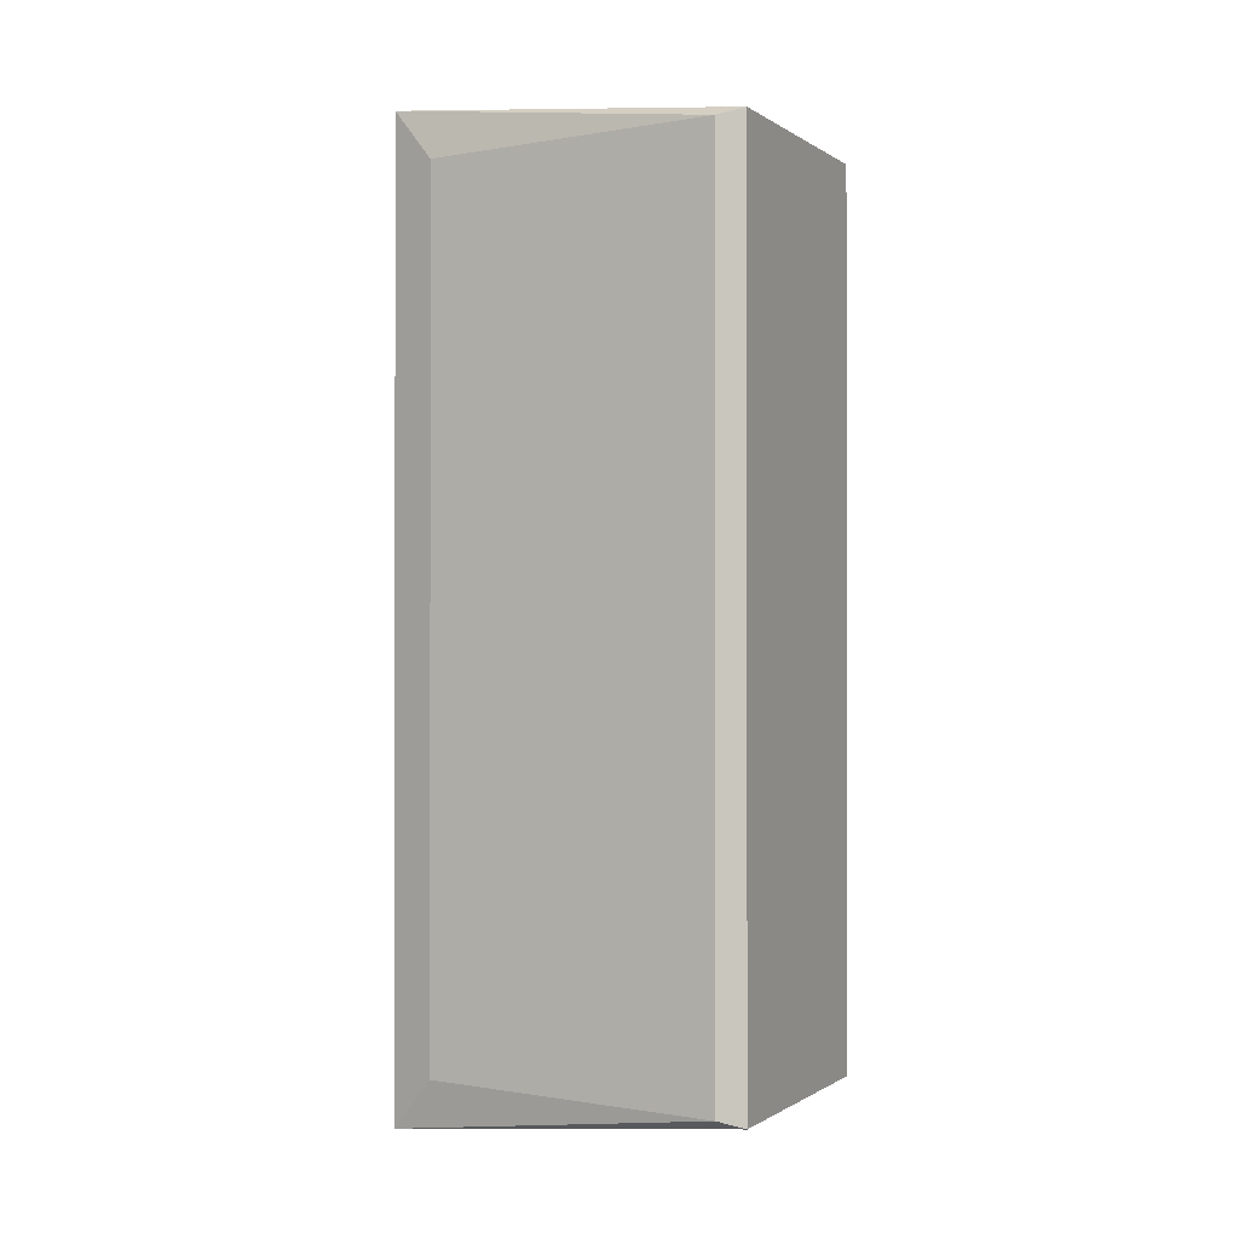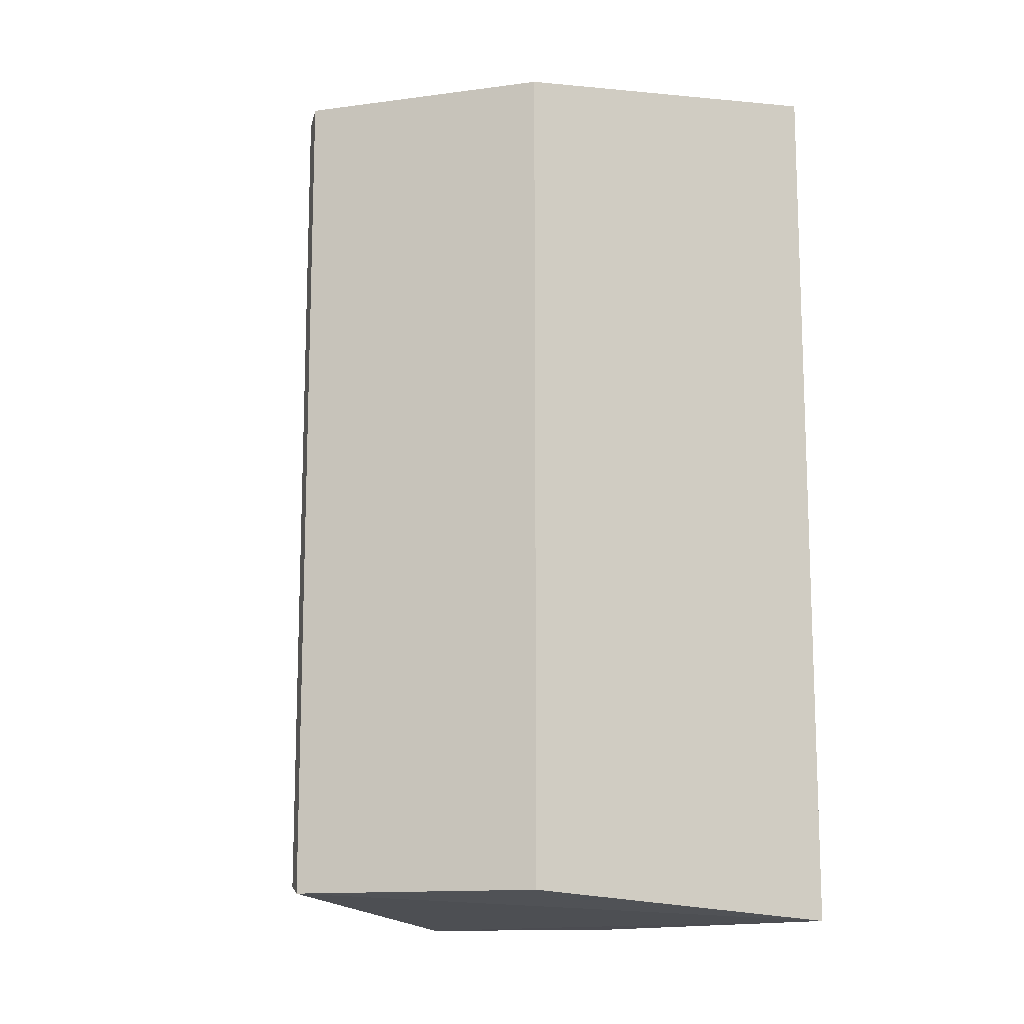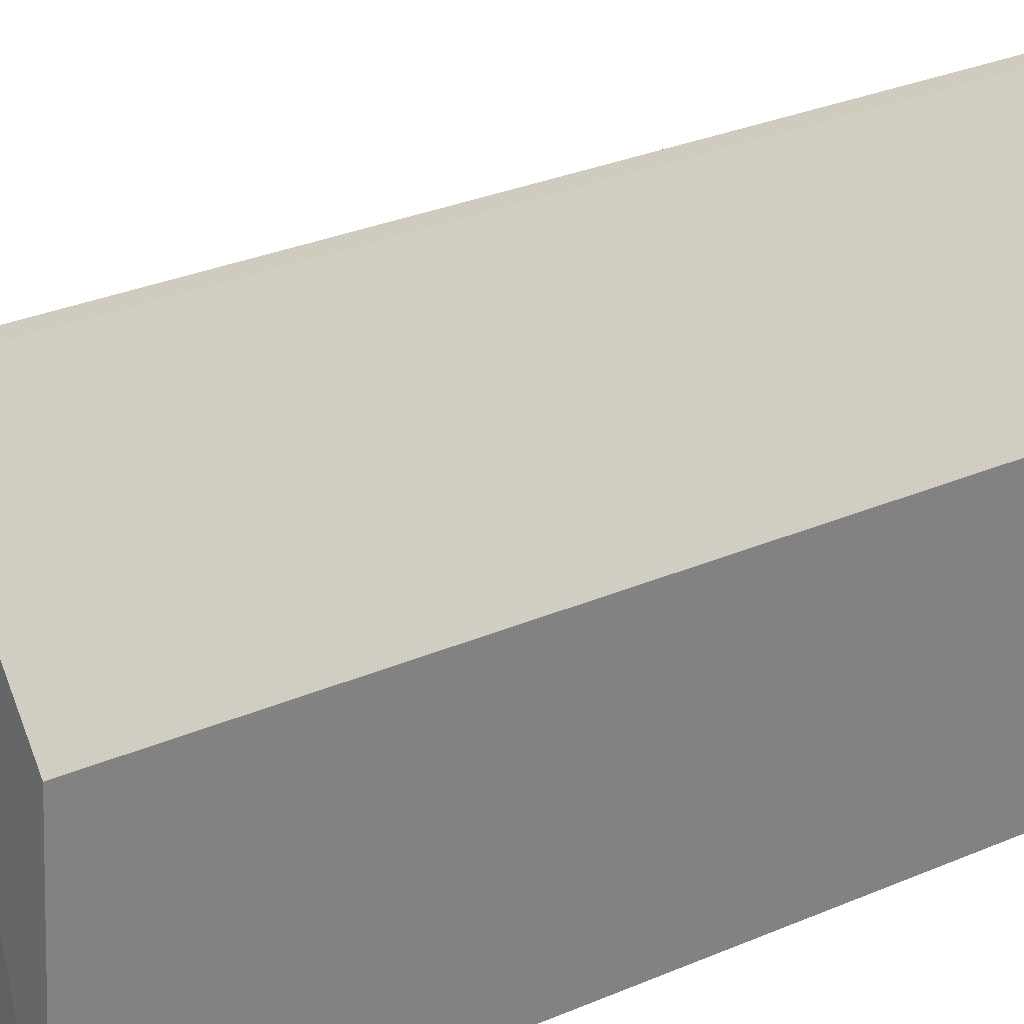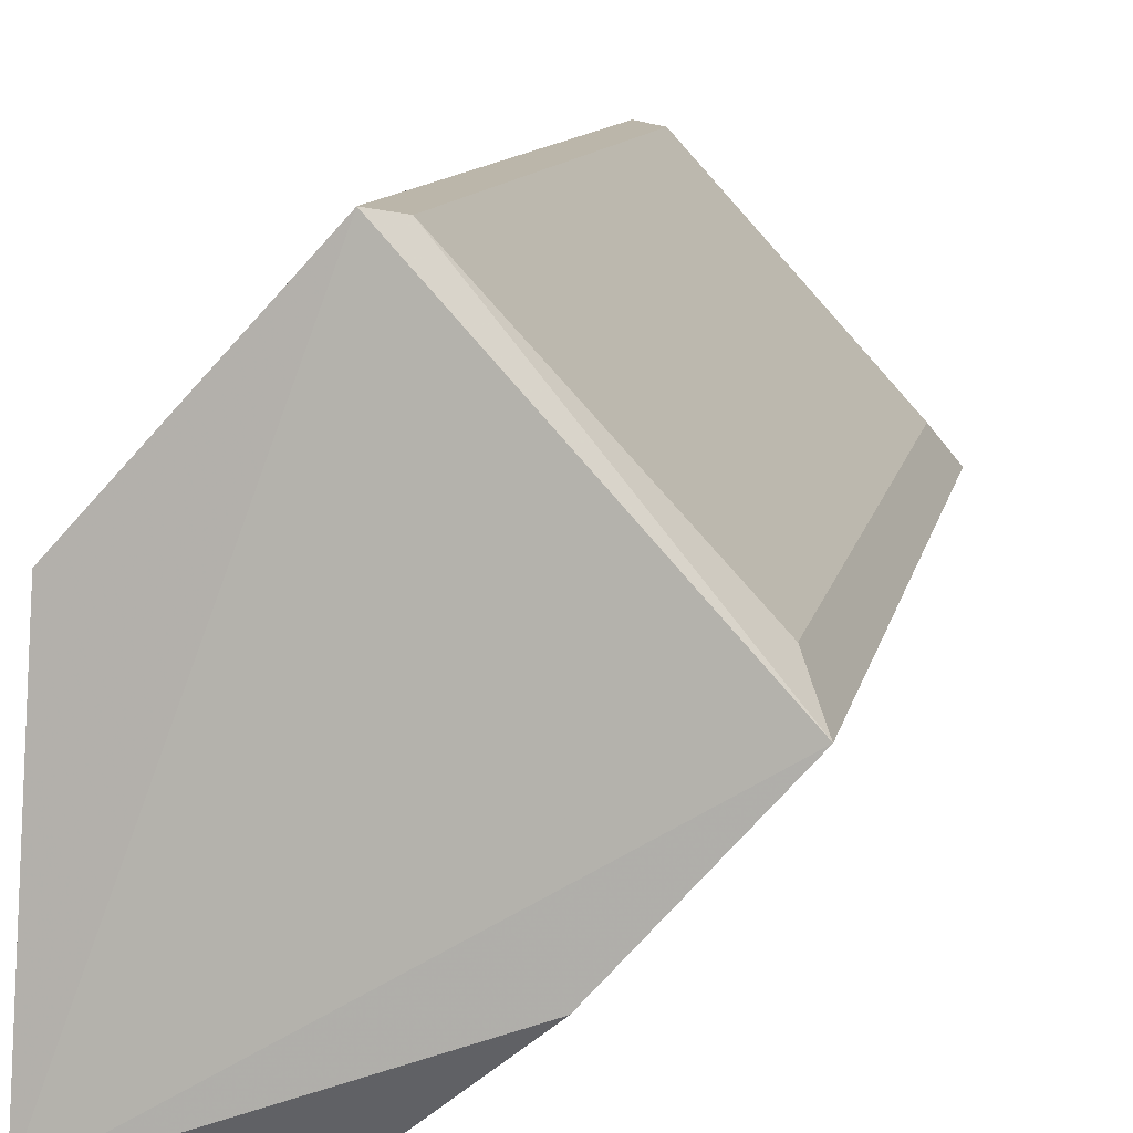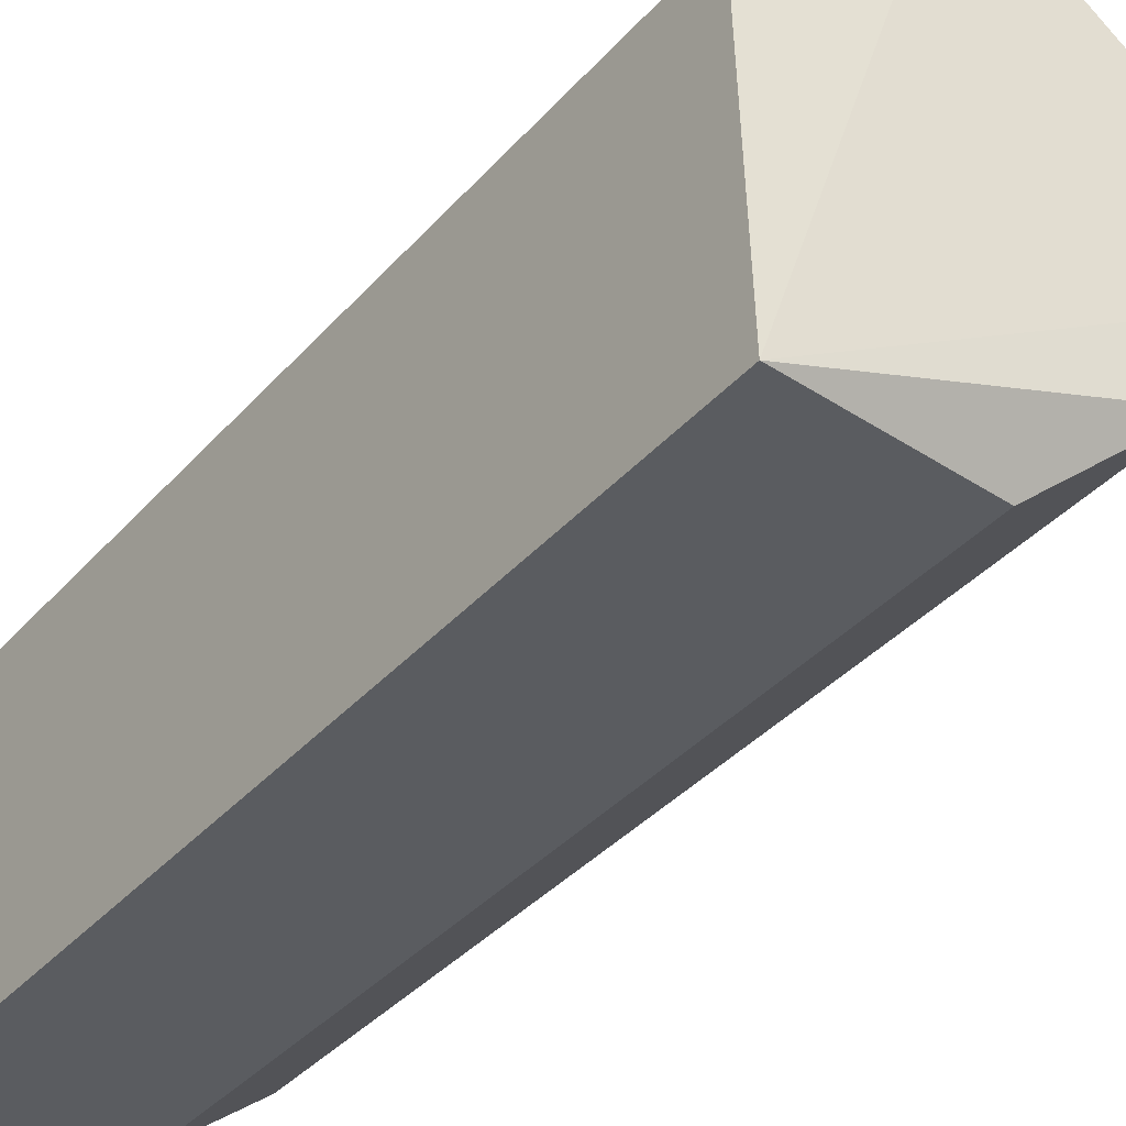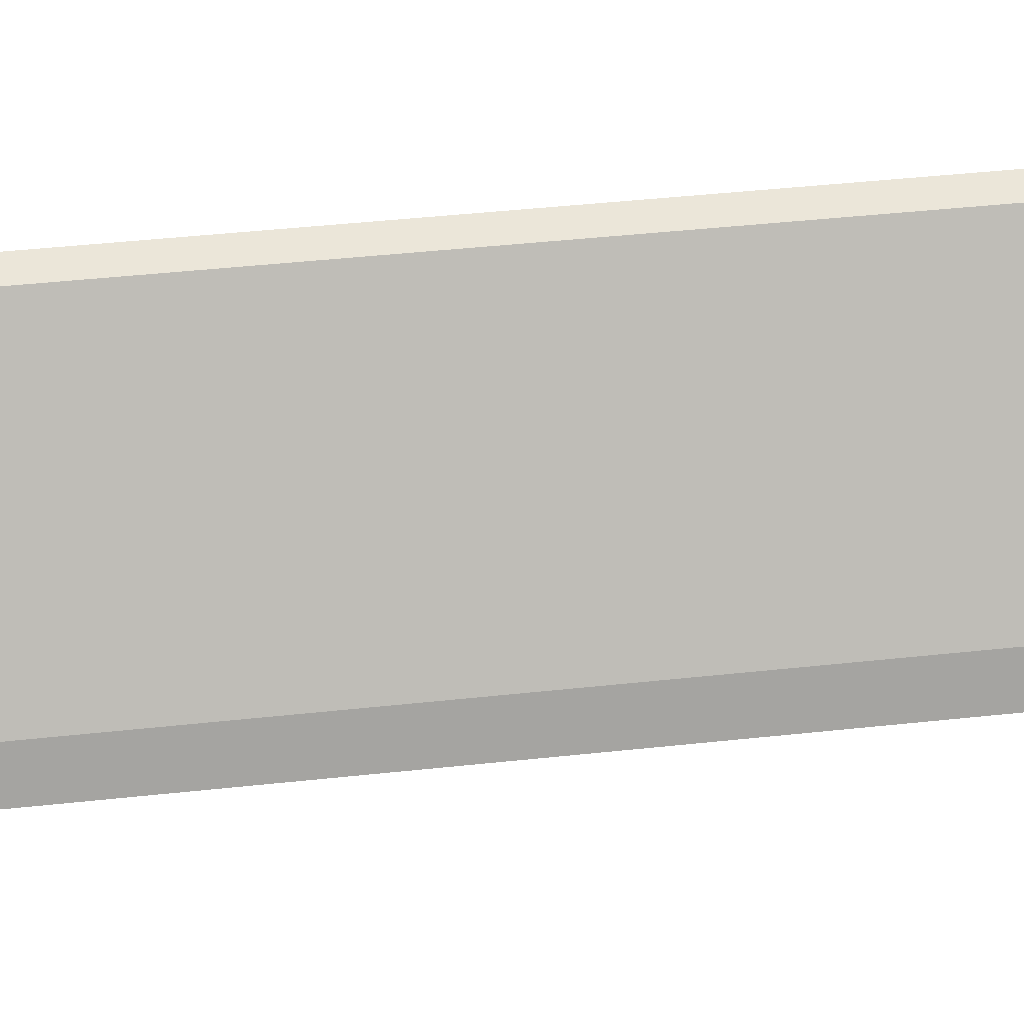
<metadata>
{"format":"obj","ext":"obj","renderer":"f3d","projection":"perspective","resolution":1024,"background":"white","views":[{"elev":-0.5,"azim":161.8,"up":"+Z"},{"elev":-12.7,"azim":-115.0,"up":"+Z"},{"elev":33.3,"azim":-119.7,"up":"+Y"},{"elev":10.1,"azim":10.2,"up":"+Y"},{"elev":-37.2,"azim":-35.9,"up":"+Y"},{"elev":48.0,"azim":83.2,"up":"+Y"}]}
</metadata>
<code>
v 0.653 0.8394 0.9069
v 0.07101 -0.1496 -1
v 0.1 0.5604 -0.9381
v 1.016 0.4128 -1.016
v 0.07101 -0.1496 1
v 0.7301 0.09525 1.016
v 0.4809 0.9729 -0.9416
v 0.1 0.5604 0.9381
v 0.481 -0.1143 -0.939
v 1.016 0.4128 1.016
v 0.4809 0.9729 0.9416
v 0.481 -0.1143 0.939
v 0.5397 0.9631 -0.9245
v 0.7301 0.09525 -1.016
v 0.9646 0.4994 -0.9064
v 0.9646 0.4994 0.9064
v 0.5397 0.9631 0.9245
f 10 16 17
f 3 2 5
f 2 3 7
f 4 2 7
f 3 5 8
f 7 3 8
f 5 2 9
f 5 6 10
f 6 4 10
f 8 5 11
f 7 8 11
f 5 10 11
f 6 5 12
f 5 9 12
f 9 6 12
f 4 7 13
f 7 11 13
f 2 4 14
f 4 6 14
f 9 2 14
f 6 9 14
f 10 4 15
f 13 1 15
f 4 13 15
f 15 1 16
f 10 15 16
f 11 10 17
f 1 13 17
f 13 11 17
f 16 1 17

</code>
